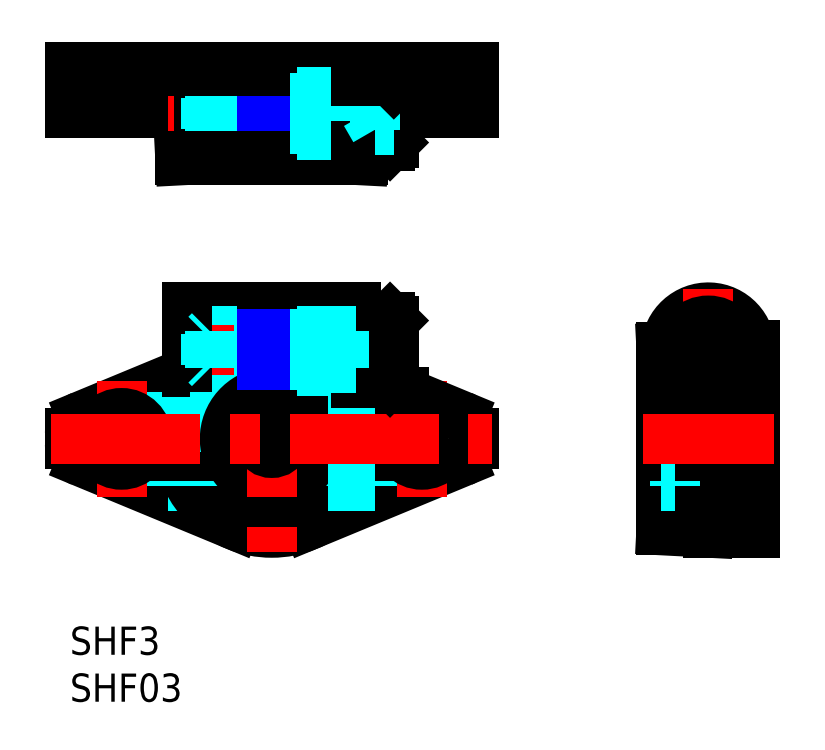
<metadata>
{"format":"dxf","ext":"dxf","renderer":"ezdxf+matplotlib","layout":"modelspace","background":"white","min_lineweight":24,"dpi":150}
</metadata>
<code>
0
SECTION
2
ENTITIES
0
INSERT
8
MSM_CONTINUOUS
2
*U14
10
0
20
0
30
0
0
INSERT
8
MSM_CONTINUOUS
2
*U15
10
0
20
0
30
0
0
LINE
8
MSM_DASHED
10
23
20
51.16
30
0
11
23
21
59.66
31
0
0
LINE
8
MSM_DASHED
10
20
20
59.66
30
0
11
20
21
51.16
31
0
0
LINE
8
MSM_DASHED
10
8.25
20
54.66
30
0
11
8.25
21
59.66
31
0
0
LINE
8
MSM_DASHED
10
2.75
20
59.66
30
0
11
2.75
21
54.66
31
0
0
LINE
8
MSM_DASHED
10
40.25
20
54.66
30
0
11
40.25
21
59.66
31
0
0
LINE
8
MSM_DASHED
10
34.75
20
59.66
30
0
11
34.75
21
54.66
31
0
0
LINE
8
MSM_DASHED
10
22.5
20
51.16
30
0
11
26.5
21
51.16
31
0
0
LINE
8
MSM_DASHED
10
26.5
20
49.66
30
0
11
26.5
21
51.16
31
0
0
LINE
8
MSM_DASHED
10
16.5
20
51.16
30
0
11
16.5
21
49.66
31
0
0
LINE
8
MSM_DASHED
10
16.5
20
51.16
30
0
11
20.5
21
51.16
31
0
0
LINE
8
MSM_CENTER
10
21.5
20
47.66
30
0
11
21.5
21
61.66
31
0
0
LINE
8
MSM_CENTER
10
5.5
20
61.66
30
0
11
5.5
21
52.66
31
0
0
LINE
8
MSM_CENTER
10
37.5
20
61.66
30
0
11
37.5
21
52.66
31
0
0
LINE
8
MSM_CONTINUOUS
10
22.5
20
51.16
30
0
11
20.5
21
51.16
31
0
0
LINE
8
MSM_CONTINUOUS
10
3.3e-15
20
54.66
30
0
11
12.5
21
54.66
31
0
0
LINE
8
MSM_CONTINUOUS
10
3.3e-15
20
54.66
30
0
11
3.3e-15
21
59.66
31
0
0
LINE
8
MSM_CONTINUOUS
10
3.3e-15
20
59.66
30
0
11
43
21
59.66
31
0
0
LINE
8
MSM_CONTINUOUS
10
43
20
54.66
30
0
11
43
21
59.66
31
0
0
LINE
8
MSM_CONTINUOUS
10
43
20
54.66
30
0
11
34.5
21
54.66
31
0
0
LINE
8
MSM_CONTINUOUS
10
22.5
20
49.66
30
0
11
22.5
21
59.66
31
0
0
LINE
8
MSM_CONTINUOUS
10
11.76
20
49.66
30
0
11
31.24
21
49.66
31
0
0
LINE
8
MSM_CONTINUOUS
10
11.5
20
54.66
30
0
11
11.76
21
49.66
31
0
0
LINE
8
MSM_CONTINUOUS
10
20.5
20
59.66
30
0
11
20.5
21
49.66
31
0
0
LINE
8
MSM_CONTINUOUS
10
12.5
20
59.16
30
0
11
12.5
21
50.16
31
0
0
LINE
8
MSM_CONTINUOUS
10
30.5
20
59.16
30
0
11
30.5
21
50.16
31
0
0
LINE
8
MSM_CONTINUOUS
10
1.235
20
17.57
30
0
11
17.67
21
10.76
31
0
0
LINE
8
MSM_CONTINUOUS
10
1.235
20
22.43
30
0
11
17.67
21
29.24
31
0
0
LINE
8
MSM_CONTINUOUS
10
12.5
20
34
30
0
11
20.5
21
34
31
0
0
LINE
8
MSM_DASHED
10
10.5
20
25
30
0
11
15.5
21
25
31
0
0
LINE
8
MSM_DASHED
10
10.5
20
15
30
0
11
15.5
21
15
31
0
0
ARC
8
MSM_CONTINUOUS
10
21.5
20
20
30
0
40
10
50
95.74
51
84.26
0
ARC
8
MSM_CONTINUOUS
10
21.5
20
20
30
0
40
9.738
50
95.89
51
84.11
0
LINE
8
MSM_DASHED
10
20.5
20
31.5
30
0
11
12.5
21
31.5
31
0
0
LINE
8
MSM_DASHED
10
20.5
20
31.12
30
0
11
12.5
21
31.12
31
0
0
LINE
8
MSM_DASHED
10
20.5
20
27.88
30
0
11
12.5
21
27.88
31
0
0
LINE
8
MSM_DASHED
10
20.5
20
27.5
30
0
11
12.5
21
27.5
31
0
0
LINE
8
MSM_CENTER
10
36.5
20
29.5
30
0
11
10.5
21
29.5
31
0
0
LINE
8
MSM_DASHED
10
10.5
20
25
30
0
11
10.5
21
15
31
0
0
LINE
8
MSM_CENTER
10
5.5
20
26.2
30
0
11
5.5
21
13.8
31
0
0
LINE
8
MSM_CONTINUOUS
10
12.5
20
34
30
0
11
12.5
21
27.1
31
0
0
CIRCLE
8
MSM_CONTINUOUS
10
5.5
20
20
30
0
40
2.75
0
ARC
8
MSM_CONTINUOUS
10
2
20
20.58
30
0
40
2
50
112.5
51
180
0
ARC
8
MSM_CONTINUOUS
10
2
20
19.42
30
0
40
2
50
180
51
247.5
0
LINE
8
MSM_CONTINUOUS
10
2.1e-15
20
20.58
30
0
11
2.1e-15
21
19.42
31
0
0
LINE
8
MSM_DASHED
10
14.5
20
31.12
30
0
11
14.5
21
27.88
31
0
0
LINE
8
MSM_DASHED
10
14.88
20
27.5
30
0
11
14.88
21
31.5
31
0
0
LINE
8
MSM_DASHED
10
14.5
20
27.88
30
0
11
14.88
21
27.5
31
0
0
LINE
8
MSM_DASHED
10
14.5
20
31.12
30
0
11
14.88
21
31.5
31
0
0
LINE
8
MSM_CONTINUOUS
10
41.77
20
17.57
30
0
11
25.33
21
10.76
31
0
0
LINE
8
MSM_DASHED
10
27.5
20
25
30
0
11
27.5
21
15
31
0
0
LINE
8
MSM_DASHED
10
15.5
20
25
30
0
11
15.5
21
15
31
0
0
LINE
8
MSM_DASHED
10
32.5
20
25
30
0
11
32.5
21
15
31
0
0
ARC
8
MSM_CONTINUOUS
10
21.5
20
20
30
0
40
5
50
101.5
51
78.46
0
LINE
8
MSM_CENTER
10
21.5
20
36
30
0
11
21.5
21
8
31
0
0
LINE
8
MSM_CENTER
10
37.5
20
26.2
30
0
11
37.5
21
13.8
31
0
0
LINE
8
MSM_DASHED
10
27.5
20
15
30
0
11
32.5
21
15
31
0
0
LINE
8
MSM_CONTINUOUS
10
41.77
20
22.43
30
0
11
33.15
21
26
31
0
0
CIRCLE
8
MSM_CONTINUOUS
10
37.5
20
20
30
0
40
2.75
0
LINE
8
MSM_CONTINUOUS
10
22.5
20
34
30
0
11
22.5
21
21.12
31
0
0
LINE
8
MSM_CONTINUOUS
10
20.5
20
34
30
0
11
20.5
21
21.12
31
0
0
LINE
8
MSM_CONTINUOUS
10
30.5
20
34
30
0
11
30.5
21
24.36
31
0
0
LINE
8
MSM_DASHED
10
30.5
20
31.75
30
0
11
22.5
21
31.75
31
0
0
LINE
8
MSM_DASHED
10
30.5
20
27.25
30
0
11
22.5
21
27.25
31
0
0
ARC
8
MSM_CONTINUOUS
10
21.5
20
20
30
0
40
1.5
50
131.8
51
48.19
0
LINE
8
MSM_CONTINUOUS
10
22.5
20
31.5
30
0
11
20.5
21
31.5
31
0
0
LINE
8
MSM_CONTINUOUS
10
22.5
20
27.5
30
0
11
20.5
21
27.5
31
0
0
LINE
8
MSM_CONTINUOUS
10
35.56
20
25
30
0
11
30.5
21
25
31
0
0
LINE
8
MSM_DASHED
10
27.5
20
25
30
0
11
32.5
21
25
31
0
0
LINE
8
MSM_CONTINUOUS
10
22.5
20
34
30
0
11
30.5
21
34
31
0
0
ARC
8
MSM_CONTINUOUS
10
41
20
20.58
30
0
40
2
50
360
51
67.5
0
ARC
8
MSM_CONTINUOUS
10
41
20
19.42
30
0
40
2
50
292.5
51
1e-05
0
LINE
8
MSM_CONTINUOUS
10
43
20
20.58
30
0
11
43
21
19.42
31
0
0
LINE
8
MSM_CONTINUOUS
10
68
20
10
30
0
11
73
21
10
31
0
0
LINE
8
MSM_CONTINUOUS
10
68
20
21.92
30
0
11
73
21
21.92
31
0
0
LINE
8
MSM_CONTINUOUS
10
68
20
18.08
30
0
11
73
21
18.08
31
0
0
ARC
8
MSM_CONTINUOUS
10
68
20
29.5
30
0
40
4.5
50
270
51
176.6
0
LINE
8
MSM_DASHED
10
64.5
20
21.5
30
0
11
73
21
21.5
31
0
0
LINE
8
MSM_DASHED
10
64.5
20
18.5
30
0
11
73
21
18.5
31
0
0
LINE
8
MSM_CENTER
10
61
20
29.5
30
0
11
75
21
29.5
31
0
0
LINE
8
MSM_CONTINUOUS
10
63
20
29.74
30
0
11
63
21
10.26
31
0
0
LINE
8
MSM_CONTINUOUS
10
68
20
25
30
0
11
68
21
10
31
0
0
LINE
8
MSM_DASHED
10
64.5
20
25
30
0
11
64.5
21
15
31
0
0
LINE
8
MSM_CONTINUOUS
10
68
20
10
30
0
11
63
21
10.26
31
0
0
LINE
8
MSM_DASHED
10
63
20
15
30
0
11
64.5
21
15
31
0
0
CIRCLE
8
MSM_CONTINUOUS
10
68
20
29.5
30
0
40
3.5
0
LINE
8
MSM_CENTER
10
68
20
36
30
0
11
68
21
22.92
31
0
0
LINE
8
MSM_CONTINUOUS
10
63
20
20
30
0
11
63
21
20
31
0
0
LINE
8
MSM_CONTINUOUS
10
63
20
25
30
0
11
68
21
25
31
0
0
CIRCLE
8
MSM_CONTINUOUS
10
68
20
29.5
30
0
40
3.1
0
LINE
8
MSM_CONTINUOUS
10
63.51
20
29.76
30
0
11
63
21
29.74
31
0
0
LINE
8
MSM_CONTINUOUS
10
66.5
20
30.37
30
0
11
66.5
21
28.63
31
0
0
LINE
8
MSM_CONTINUOUS
10
69.5
20
30.37
30
0
11
69.5
21
28.63
31
0
0
LINE
8
MSM_CONTINUOUS
10
69.5
20
28.63
30
0
11
68
21
27.77
31
0
0
LINE
8
MSM_CONTINUOUS
10
68
20
27.77
30
0
11
66.5
21
28.63
31
0
0
LINE
8
MSM_CONTINUOUS
10
69.5
20
30.37
30
0
11
68
21
31.23
31
0
0
LINE
8
MSM_CONTINUOUS
10
68
20
31.23
30
0
11
66.5
21
30.37
31
0
0
LINE
8
MSM_CONTINUOUS
10
73
20
30
30
0
11
73
21
10
31
0
0
LINE
8
MSM_CONTINUOUS
10
72.47
20
30
30
0
11
73
21
30
31
0
0
LINE
8
MSM_CONTINUOUS
10
72.5
20
29.5
30
0
11
72.5
21
30
31
0
0
LINE
8
MSM_CENTER
10
75
20
20
30
0
11
61
21
20
31
0
0
LINE
8
MSM_CENTER
10
36.5
20
54.66
30
0
11
10.5
21
54.66
31
0
0
LINE
8
MSM_DASHED
10
20.5
20
53.04
30
0
11
12.5
21
53.04
31
0
0
LINE
8
MSM_DASHED
10
20.5
20
52.66
30
0
11
12.5
21
52.66
31
0
0
LINE
8
MSM_DASHED
10
20.5
20
56.66
30
0
11
12.5
21
56.66
31
0
0
LINE
8
MSM_DASHED
10
20.5
20
56.29
30
0
11
12.5
21
56.29
31
0
0
LINE
8
MSM_DASHED
10
14.5
20
56.29
30
0
11
14.5
21
53.04
31
0
0
LINE
8
MSM_DASHED
10
14.88
20
52.66
30
0
11
14.88
21
56.66
31
0
0
LINE
8
MSM_NARROW
10
20.5
20
27.88
30
0
11
22.5
21
27.88
31
0
0
LINE
8
MSM_NARROW
10
20.5
20
31.12
30
0
11
22.5
21
31.12
31
0
0
LINE
8
MSM_CONTINUOUS
10
22.5
20
52.66
30
0
11
20.5
21
52.66
31
0
0
LINE
8
MSM_NARROW
10
20.5
20
53.04
30
0
11
22.5
21
53.04
31
0
0
LINE
8
MSM_CONTINUOUS
10
22.5
20
56.66
30
0
11
20.5
21
56.66
31
0
0
LINE
8
MSM_NARROW
10
20.5
20
56.29
30
0
11
22.5
21
56.29
31
0
0
LINE
8
MSM_DASHED
10
14.5
20
53.04
30
0
11
14.88
21
52.66
31
0
0
LINE
8
MSM_DASHED
10
14.5
20
56.29
30
0
11
14.88
21
56.66
31
0
0
ARC
8
MSM_CONTINUOUS
10
32.78
20
54.4
30
0
40
2.794
50
5.377
51
51.96
0
ARC
8
MSM_CONTINUOUS
10
24.76
20
37.24
30
0
40
21.99
50
72.08
51
74.87
0
LINE
8
MSM_CENTER
10
-2
20
20
30
0
11
45
21
20
31
0
0
LINE
8
MSM_CONTINUOUS
10
12.5
20
59.16
30
0
11
20
21
59.16
31
0
0
LINE
8
MSM_CONTINUOUS
10
30.5
20
59.16
30
0
11
23
21
59.16
31
0
0
LINE
8
MSM_CONTINUOUS
10
12.5
20
50.16
30
0
11
20.5
21
50.16
31
0
0
LINE
8
MSM_CONTINUOUS
10
30.5
20
50.16
30
0
11
22.5
21
50.16
31
0
0
LINE
8
MSM_CONTINUOUS
10
31.32
20
51.16
30
0
11
31.24
21
49.66
31
0
0
LINE
8
MSM_DASHED
10
34.5
20
31.23
30
0
11
32.5
21
31.23
31
0
0
LINE
8
MSM_DASHED
10
34.5
20
30.37
30
0
11
32.5
21
30.37
31
0
0
LINE
8
MSM_DASHED
10
32.5
20
31.23
30
0
11
31.5
21
29.5
31
0
0
LINE
8
MSM_DASHED
10
34.5
20
27.77
30
0
11
32.5
21
27.77
31
0
0
LINE
8
MSM_DASHED
10
34.5
20
28.63
30
0
11
32.5
21
28.63
31
0
0
LINE
8
MSM_DASHED
10
32.5
20
27.77
30
0
11
31.5
21
29.5
31
0
0
LINE
8
MSM_DASHED
10
30.5
20
31.5
30
0
11
29.84
21
31.12
31
0
0
LINE
8
MSM_DASHED
10
29.84
20
27.88
30
0
11
22.5
21
27.88
31
0
0
LINE
8
MSM_DASHED
10
29.84
20
31.12
30
0
11
22.5
21
31.12
31
0
0
LINE
8
MSM_DASHED
10
32.5
20
31.23
30
0
11
32.5
21
27.77
31
0
0
LINE
8
MSM_DASHED
10
30.5
20
27.5
30
0
11
29.84
21
27.88
31
0
0
LINE
8
MSM_CONTINUOUS
10
34.1
20
26
30
0
11
34.1
21
33
31
0
0
LINE
8
MSM_CONTINUOUS
10
34.5
20
26.4
30
0
11
34.1
21
26
31
0
0
LINE
8
MSM_CONTINUOUS
10
34.1
20
33
30
0
11
34.5
21
32.6
31
0
0
LINE
8
MSM_CONTINUOUS
10
34.1
20
33
30
0
11
30.5
21
33
31
0
0
LINE
8
MSM_CONTINUOUS
10
34.1
20
26
30
0
11
30.5
21
26
31
0
0
LINE
8
MSM_DASHED
10
29.84
20
27.5
30
0
11
29.84
21
31.5
31
0
0
LINE
8
MSM_DASHED
10
30.5
20
31.5
30
0
11
22.5
21
31.5
31
0
0
LINE
8
MSM_DASHED
10
30.5
20
27.5
30
0
11
22.5
21
27.5
31
0
0
LINE
8
MSM_CONTINUOUS
10
34.5
20
26.4
30
0
11
34.5
21
32.6
31
0
0
LINE
8
MSM_DASHED
10
30.5
20
52.41
30
0
11
22.5
21
52.41
31
0
0
LINE
8
MSM_DASHED
10
29.84
20
53.04
30
0
11
22.5
21
53.04
31
0
0
LINE
8
MSM_DASHED
10
30.5
20
52.66
30
0
11
29.84
21
53.04
31
0
0
LINE
8
MSM_DASHED
10
29.84
20
52.66
30
0
11
29.84
21
56.66
31
0
0
LINE
8
MSM_DASHED
10
30.5
20
52.66
30
0
11
22.5
21
52.66
31
0
0
LINE
8
MSM_DASHED
10
30.5
20
56.91
30
0
11
22.5
21
56.91
31
0
0
LINE
8
MSM_DASHED
10
30.5
20
56.66
30
0
11
29.84
21
56.29
31
0
0
LINE
8
MSM_DASHED
10
29.84
20
56.29
30
0
11
22.5
21
56.29
31
0
0
LINE
8
MSM_DASHED
10
30.5
20
56.66
30
0
11
22.5
21
56.66
31
0
0
LINE
8
MSM_CONTINUOUS
10
34.1
20
51.16
30
0
11
34.1
21
58.16
31
0
0
LINE
8
MSM_CONTINUOUS
10
34.5
20
51.56
30
0
11
34.1
21
51.16
31
0
0
LINE
8
MSM_CONTINUOUS
10
34.5
20
51.56
30
0
11
34.5
21
57.76
31
0
0
LINE
8
MSM_CONTINUOUS
10
34.1
20
51.16
30
0
11
30.5
21
51.16
31
0
0
LINE
8
MSM_DASHED
10
34.5
20
52.93
30
0
11
32.5
21
52.93
31
0
0
LINE
8
MSM_DASHED
10
34.5
20
53.8
30
0
11
32.5
21
53.8
31
0
0
LINE
8
MSM_DASHED
10
32.5
20
52.93
30
0
11
31.5
21
54.66
31
0
0
LINE
8
MSM_DASHED
10
32.5
20
56.4
30
0
11
32.5
21
52.93
31
0
0
LINE
8
MSM_DASHED
10
34.5
20
55.53
30
0
11
32.5
21
55.53
31
0
0
LINE
8
MSM_DASHED
10
32.5
20
56.4
30
0
11
31.5
21
54.66
31
0
0
LINE
8
MSM_DASHED
10
34.5
20
56.4
30
0
11
32.5
21
56.4
31
0
0
LINE
8
MSM_CONTINUOUS
10
34.1
20
58.16
30
0
11
30.5
21
58.16
31
0
0
LINE
8
MSM_CONTINUOUS
10
34.1
20
58.16
30
0
11
34.5
21
57.76
31
0
0
ENDSEC
0
EOF

</code>
